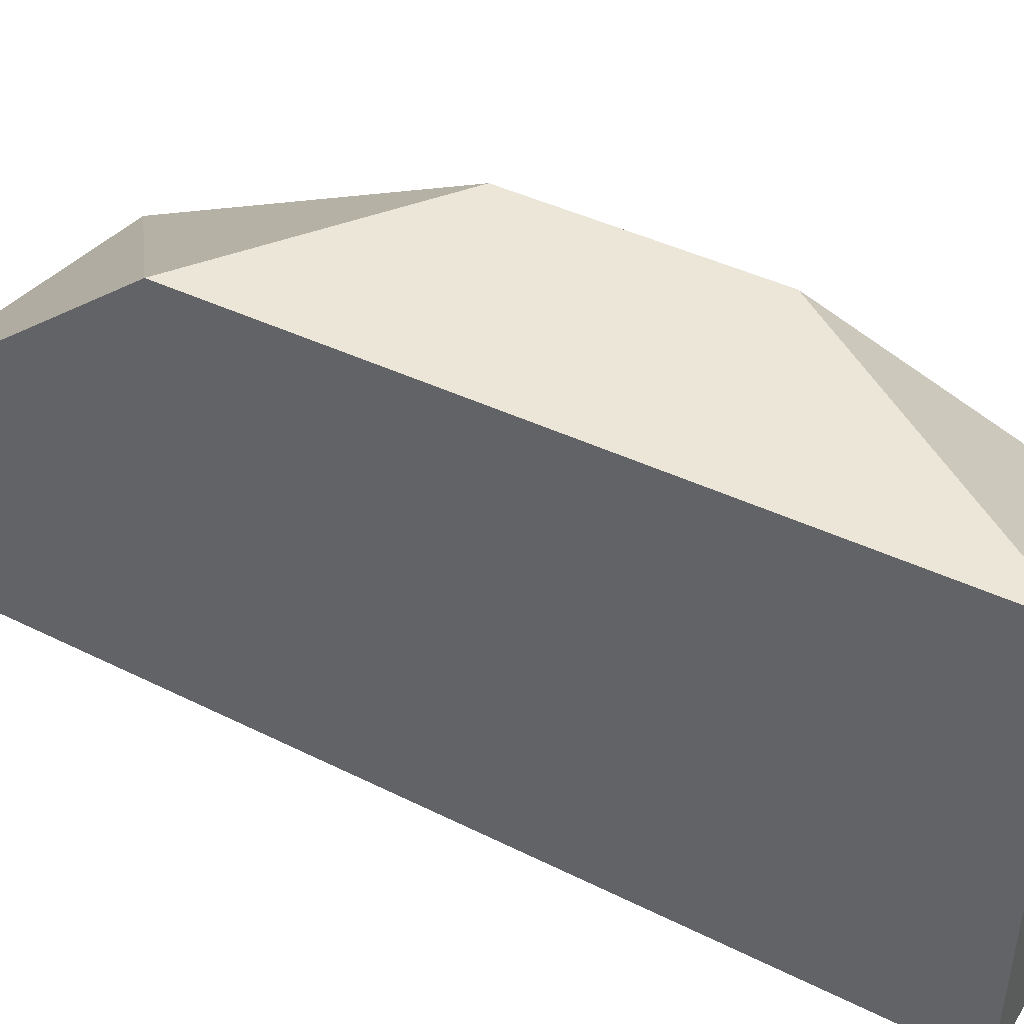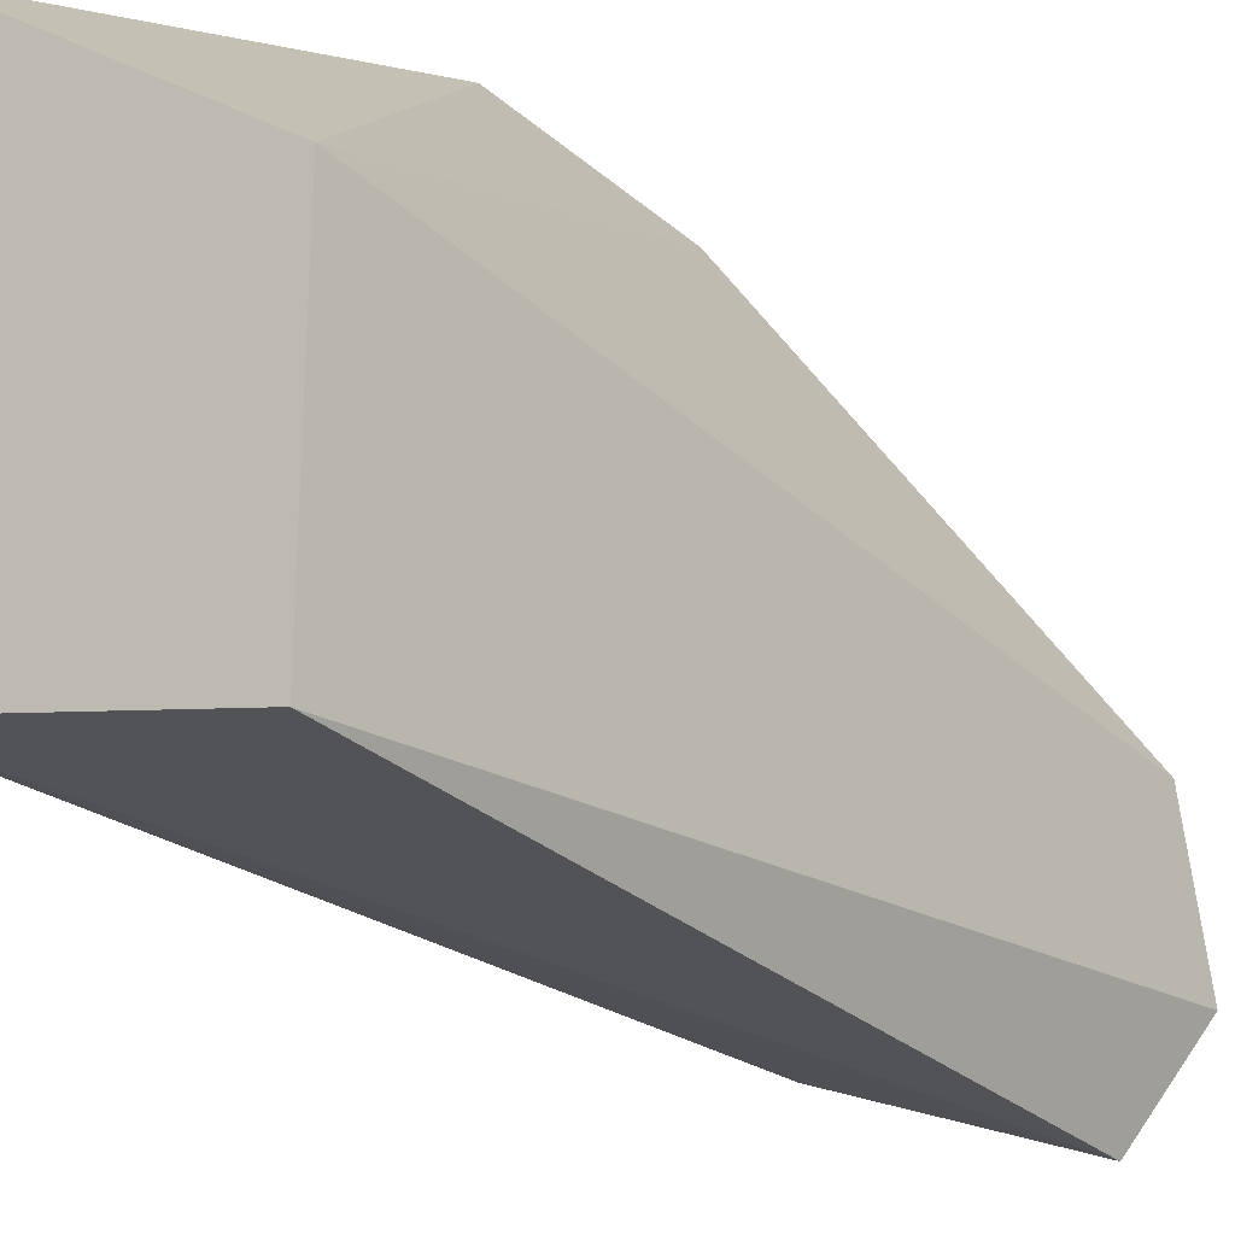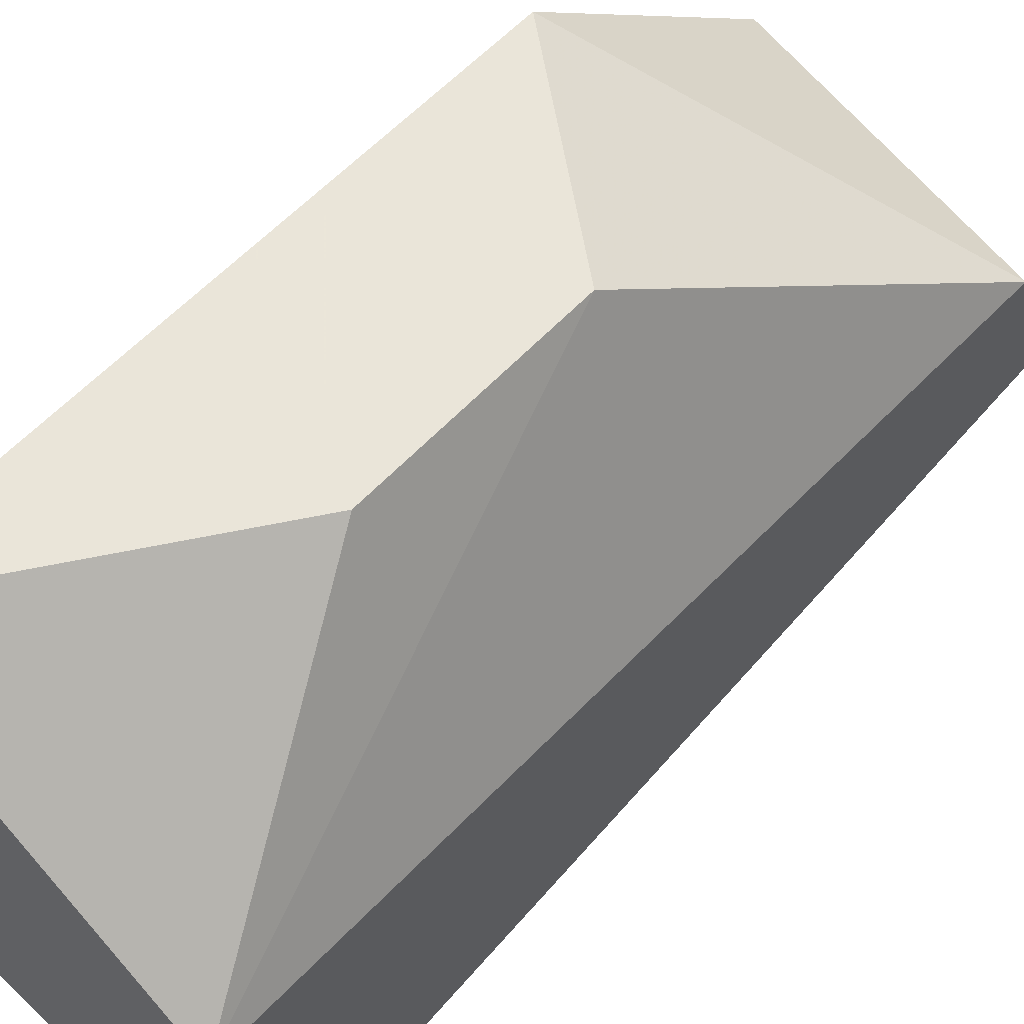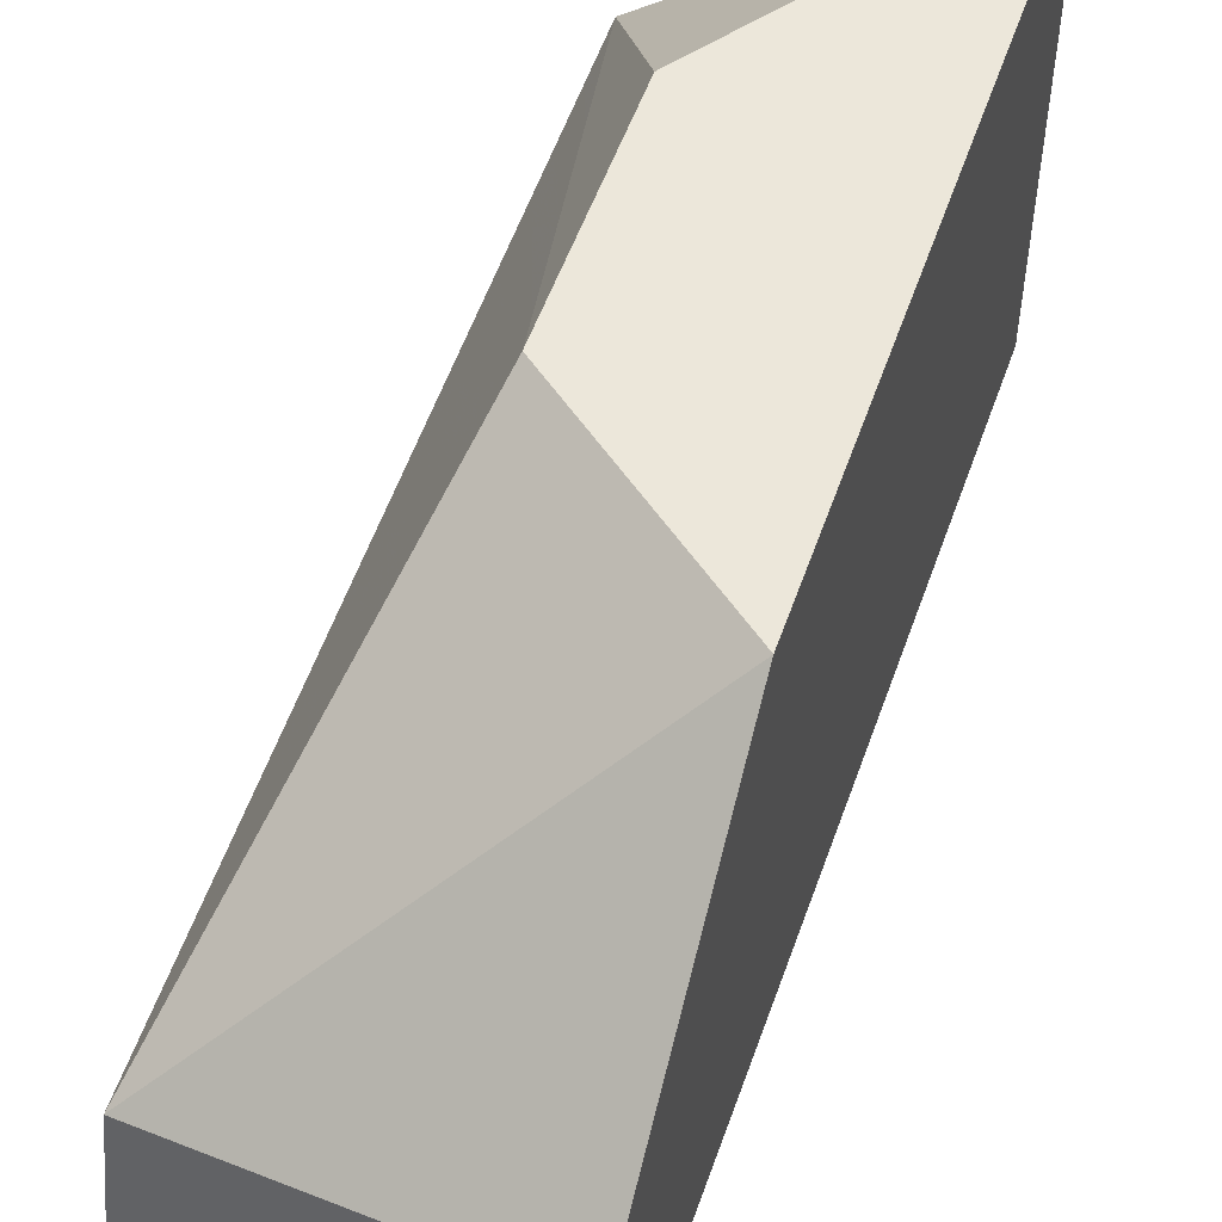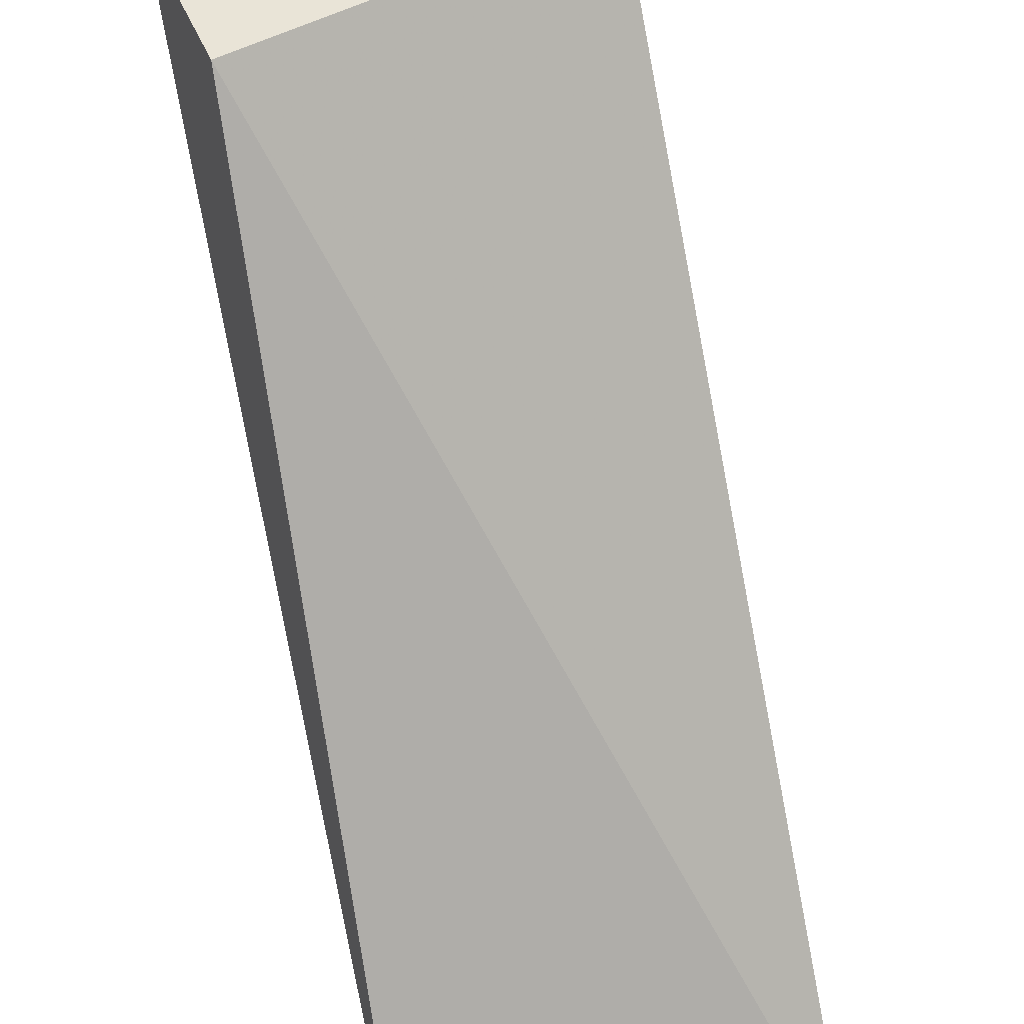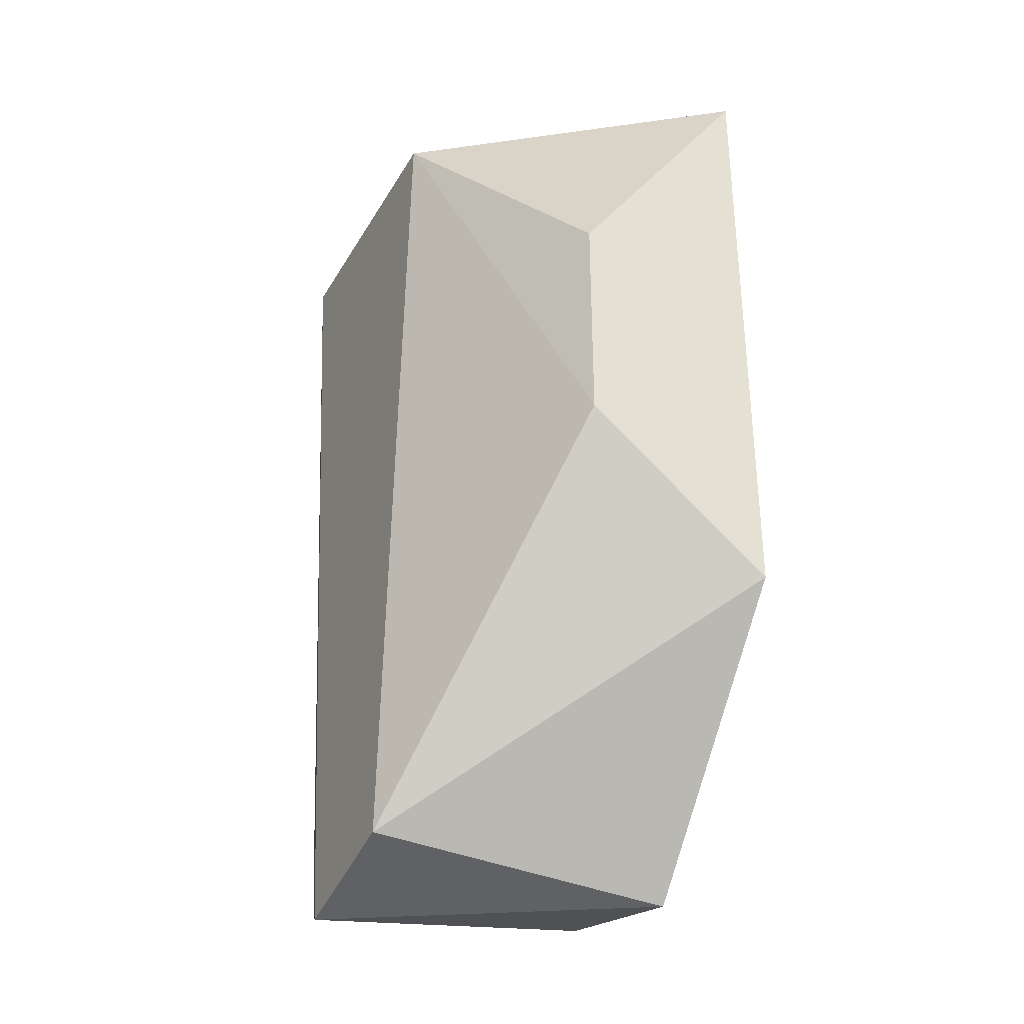
<metadata>
{"format":"obj","ext":"obj","renderer":"f3d","projection":"perspective","resolution":1024,"background":"white","views":[{"elev":46.1,"azim":-61.9,"up":"+Y"},{"elev":-25.8,"azim":36.4,"up":"+Y"},{"elev":57.7,"azim":42.1,"up":"+Y"},{"elev":52.9,"azim":-161.2,"up":"+Y"},{"elev":-75.7,"azim":-169.2,"up":"+Y"},{"elev":-33.1,"azim":153.9,"up":"+Z"}]}
</metadata>
<code>
v -0.01125 -0.02991 0.005096
v -0.01061 -0.0344 0.002208
v -0.01285 -0.03343 0.001887
v -0.01285 -0.03376 0.009267
v -0.01029 -0.0344 0.009267
v -0.01285 -0.02991 0.009267
v -0.01029 -0.03215 0.001887
v -0.01285 -0.02991 0.003813
v -0.01029 -0.03183 0.009267
v -0.01285 -0.03183 0.001566
v -0.01029 -0.03343 0.001566
v -0.01125 -0.02991 0.00702
f 9 1 12
f 3 8 10
f 1 6 12
f 10 7 11
f 3 10 11
f 7 5 11
f 5 2 11
f 2 3 11
f 8 7 10
f 5 7 9
f 6 1 8
f 6 5 9
f 1 7 8
f 3 6 8
f 4 5 6
f 3 4 6
f 4 2 5
f 3 2 4
f 6 9 12
f 7 1 9

</code>
